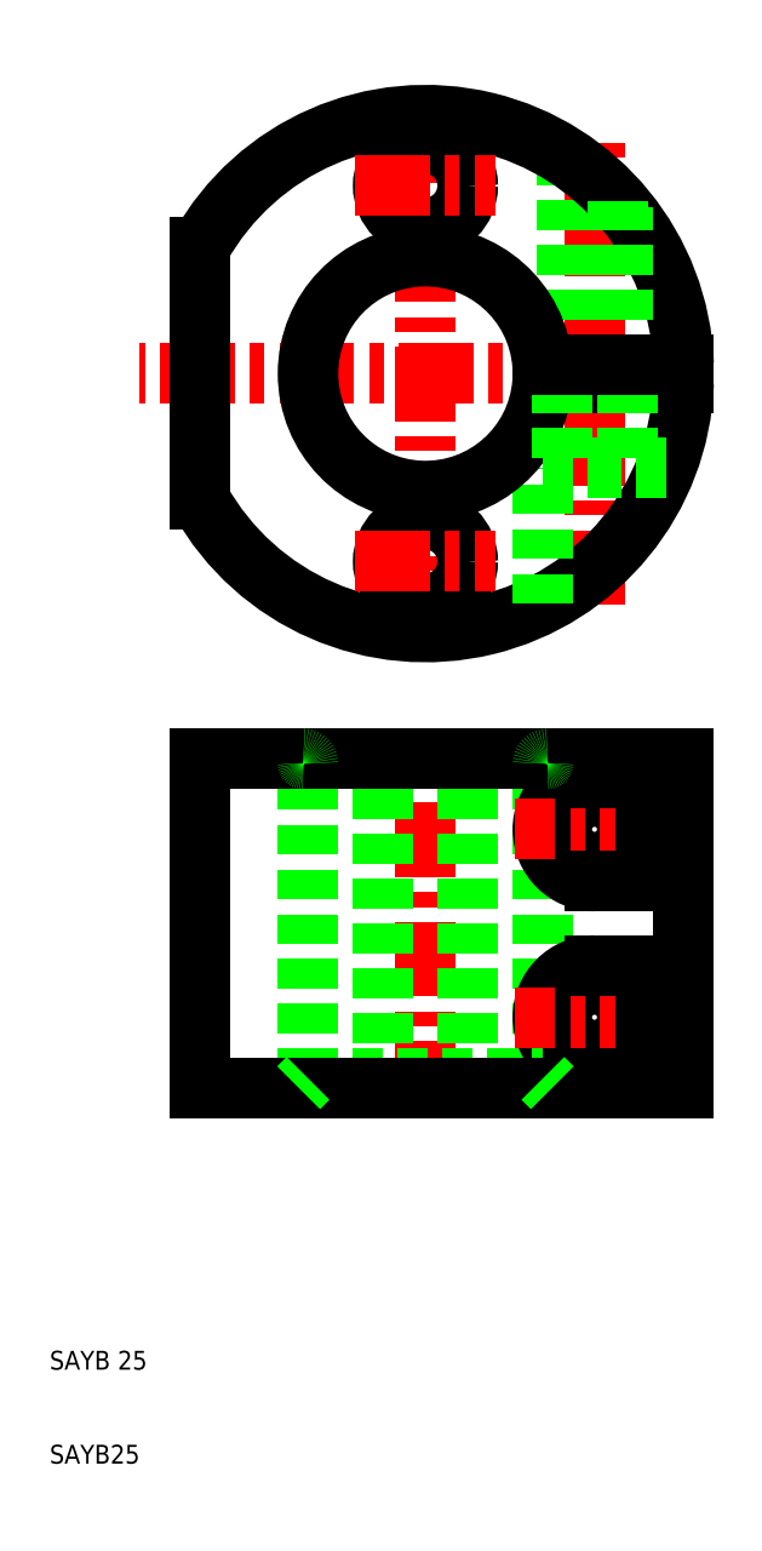
<metadata>
{"format":"dxf","ext":"dxf","renderer":"ezdxf+matplotlib","layout":"modelspace","background":"white","min_lineweight":24,"dpi":150}
</metadata>
<code>
0
SECTION
2
ENTITIES
0
LINE
8
CENTER
10
68
20
101.4
30
0
11
68
21
150.6
31
0
0
LINE
8
CENTER
10
50
20
95.5
30
0
11
50
21
156.5
31
0
0
LINE
8
0
10
65.54
20
127
30
0
11
65.54
21
148.7
31
0
0
LINE
8
0
10
65
20
127
30
0
11
65
21
149
31
0
0
CIRCLE
8
0
10
50
20
146
30
0
40
4.5
0
ARC
8
0
10
50
20
126
30
0
40
27.5
50
2.084
51
150.8
0
LINE
8
CENTER
10
80.5
20
126
30
0
11
19.5
21
126
31
0
0
ARC
8
0
10
50
20
126
30
0
40
27.5
50
209.2
51
357.9
0
LINE
8
CENTER
10
68
20
49
30
0
11
68
21
66
31
0
0
LINE
8
CENTER
10
50
20
47
30
0
11
50
21
88
31
0
0
LINE
8
0
10
37.5
20
51
30
0
11
37.5
21
84.5
31
0
0
LINE
8
0
10
62.5
20
51
30
0
11
62.5
21
84.5
31
0
0
LINE
8
0
10
54.5
20
50
30
0
11
54.5
21
85
31
0
0
LINE
8
0
10
45.5
20
50
30
0
11
45.5
21
85
31
0
0
LINE
8
0
10
26
20
50
30
0
11
26
21
85
31
0
0
LINE
8
0
10
77.5
20
50
30
0
11
77.5
21
85
31
0
0
LINE
8
0
10
73.5
20
57.5
30
0
11
73.5
21
52
31
0
0
ARC
8
0
10
68
20
57.5
30
0
40
5.5
50
90
51
270
0
CIRCLE
8
0
10
68
20
57.5
30
0
40
3.5
0
TEXT
8
0
10
10
20
10
30
0
40
2
1
SAYB25
0
TEXT
8
0
10
10
20
20
30
0
40
2
1
SAYB 25
0
LINE
8
0
10
37.5
20
51
30
0
11
62.5
21
51
31
0
0
LINE
8
0
10
50
20
50
30
0
11
26
21
50
31
0
0
LINE
8
0
10
36.5
20
50
30
0
11
37.5
21
51
31
0
0
LINE
8
0
10
50
20
50
30
0
11
77.5
21
50
31
0
0
LINE
8
0
10
68
20
52
30
0
11
73.5
21
52
31
0
0
LINE
8
0
10
62.5
20
51
30
0
11
63.5
21
50
31
0
0
LINE
8
0
10
62.5
20
101.5
30
0
11
62.5
21
116
31
0
0
CIRCLE
8
0
10
50
20
106
30
0
40
4.5
0
LINE
8
0
10
26
20
85
30
0
11
50
21
85
31
0
0
ARC
8
0
10
37
20
84.5
30
0
40
0.5
50
0
51
90
0
LINE
8
CENTER
10
68
20
69
30
0
11
68
21
86
31
0
0
LINE
8
0
10
73.5
20
77.5
30
0
11
73.5
21
83
31
0
0
CIRCLE
8
0
10
68
20
77.5
30
0
40
3.5
0
ARC
8
0
10
68
20
77.5
30
0
40
5.5
50
90
51
270
0
LINE
8
CENTER
10
76.5
20
57.5
30
0
11
59.5
21
57.5
31
0
0
LINE
8
CENTER
10
76.5
20
77.5
30
0
11
59.5
21
77.5
31
0
0
LINE
8
0
10
68
20
63
30
0
11
73.5
21
63
31
0
0
LINE
8
0
10
73.5
20
57.5
30
0
11
73.5
21
63
31
0
0
LINE
8
0
10
68
20
72
30
0
11
73.5
21
72
31
0
0
LINE
8
0
10
73.5
20
77.5
30
0
11
73.5
21
72
31
0
0
LINE
8
0
10
77.5
20
85
30
0
11
50
21
85
31
0
0
LINE
8
0
10
68
20
83
30
0
11
73.5
21
83
31
0
0
ARC
8
0
10
63
20
84.5
30
0
40
0.5
50
90
51
180
0
LINE
8
CENTER
10
42.5
20
106
30
0
11
57.5
21
106
31
0
0
LINE
8
CENTER
10
42.5
20
146
30
0
11
57.5
21
146
31
0
0
ARC
8
0
10
50
20
126
30
0
40
12.5
50
4.589
51
355.4
0
LINE
8
0
10
26
20
139.4
30
0
11
26
21
112.6
31
0
0
LINE
8
0
10
75.62
20
116
30
0
11
68
21
116
31
0
0
LINE
8
0
10
62.46
20
125
30
0
11
77.48
21
125
31
0
0
LINE
8
0
10
64.5
20
125
30
0
11
64.5
21
116
31
0
0
LINE
8
0
10
62.5
20
116
30
0
11
68
21
116
31
0
0
LINE
8
0
10
71.5
20
125
30
0
11
71.5
21
116
31
0
0
LINE
8
0
10
70.46
20
127
30
0
11
70.46
21
144.4
31
0
0
LINE
8
0
10
71
20
127
30
0
11
71
21
143.8
31
0
0
LINE
8
0
10
62.46
20
127
30
0
11
77.48
21
127
31
0
0
ENDSEC
0
EOF

</code>
